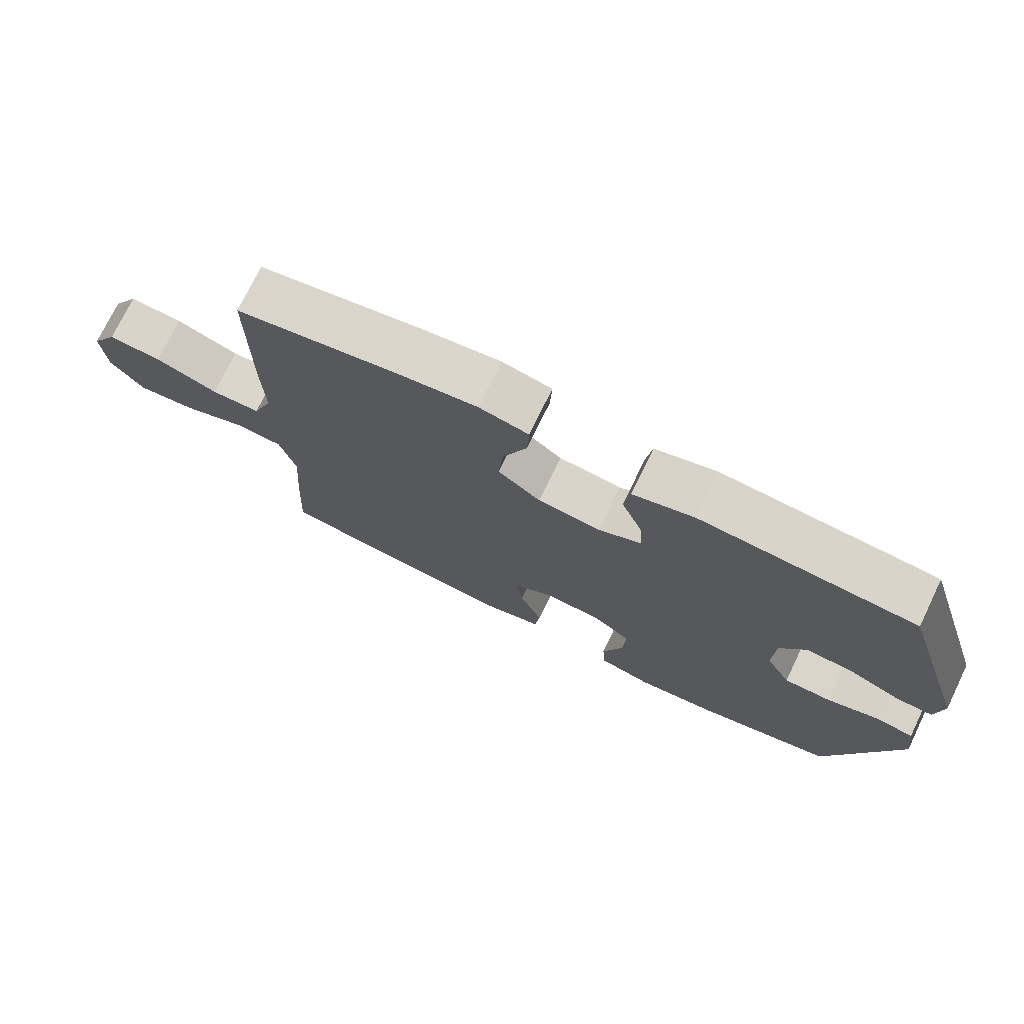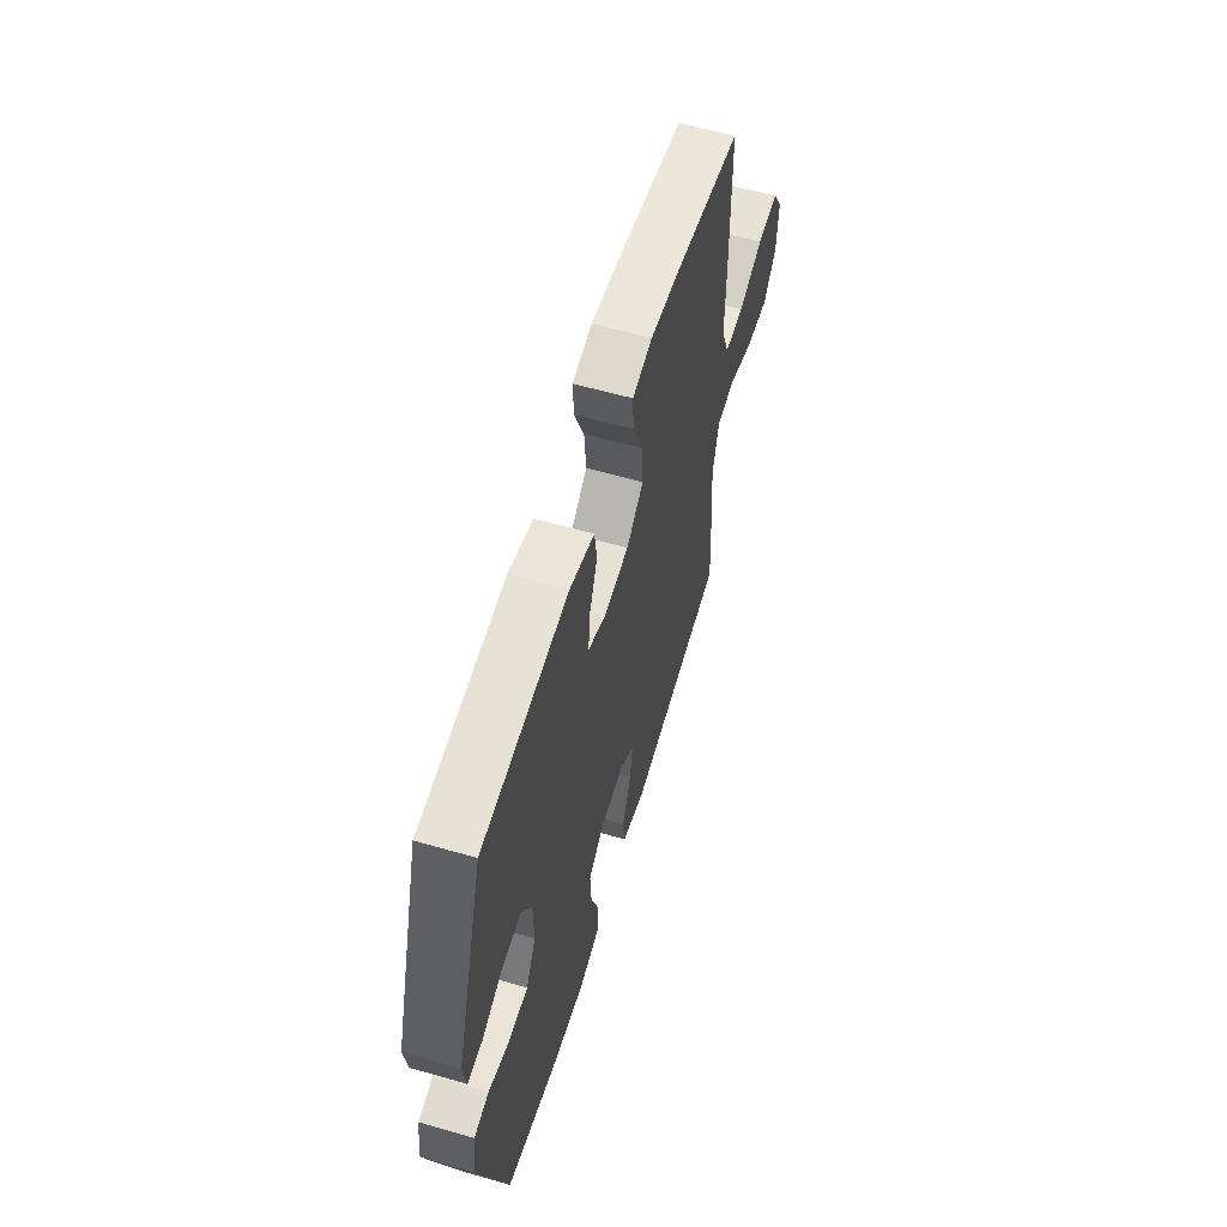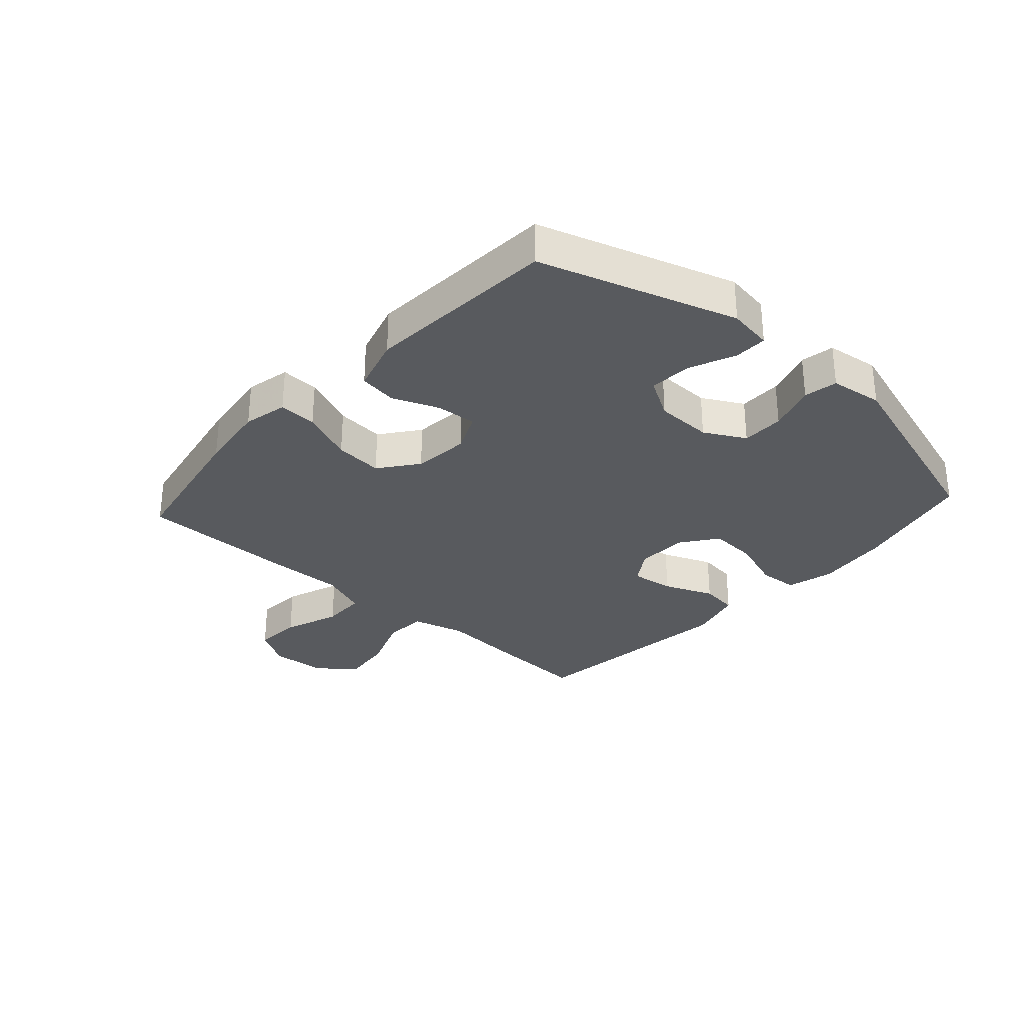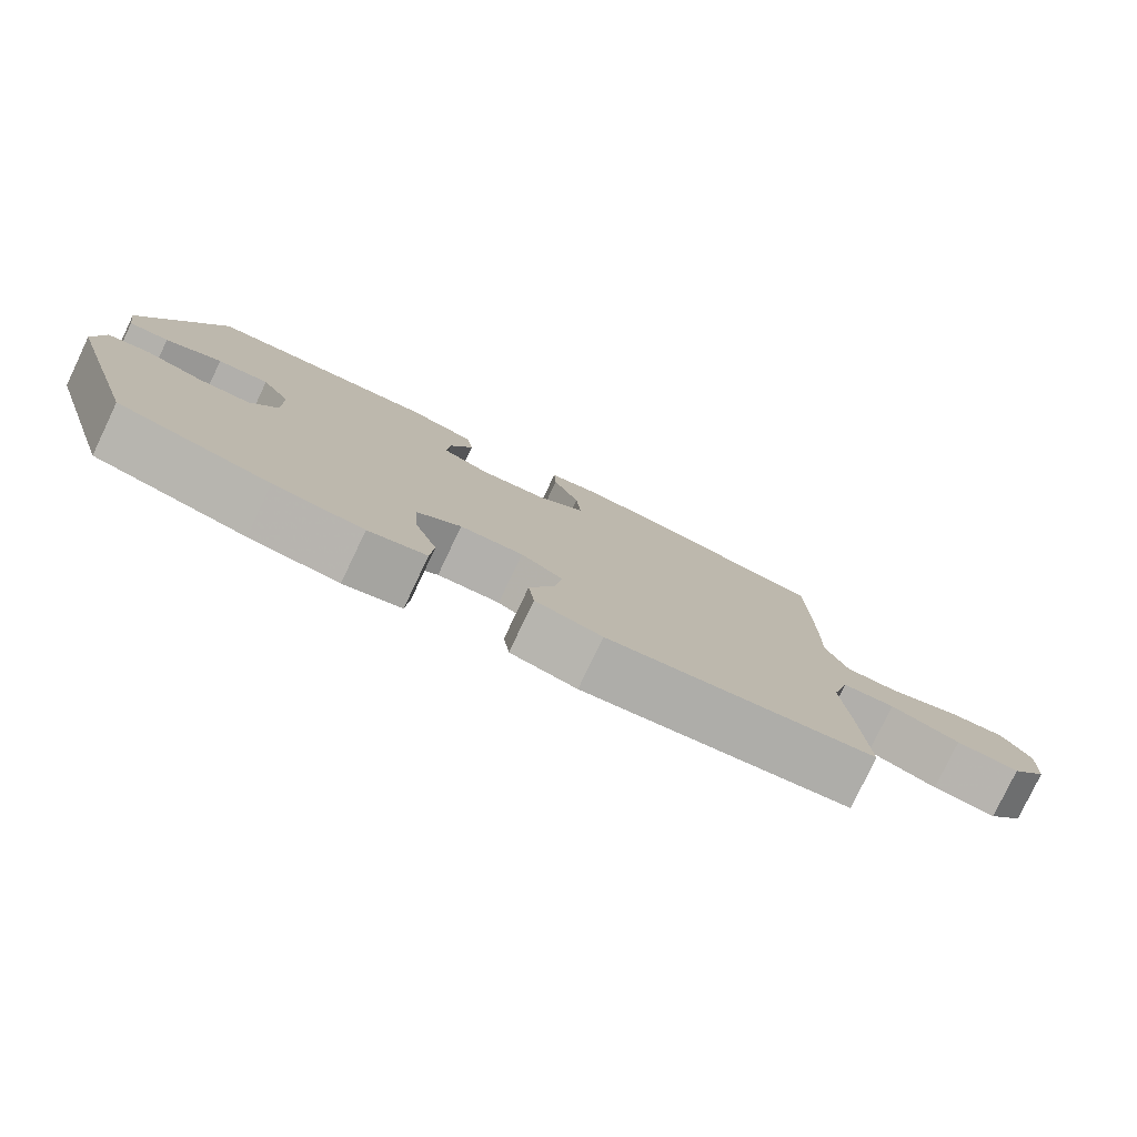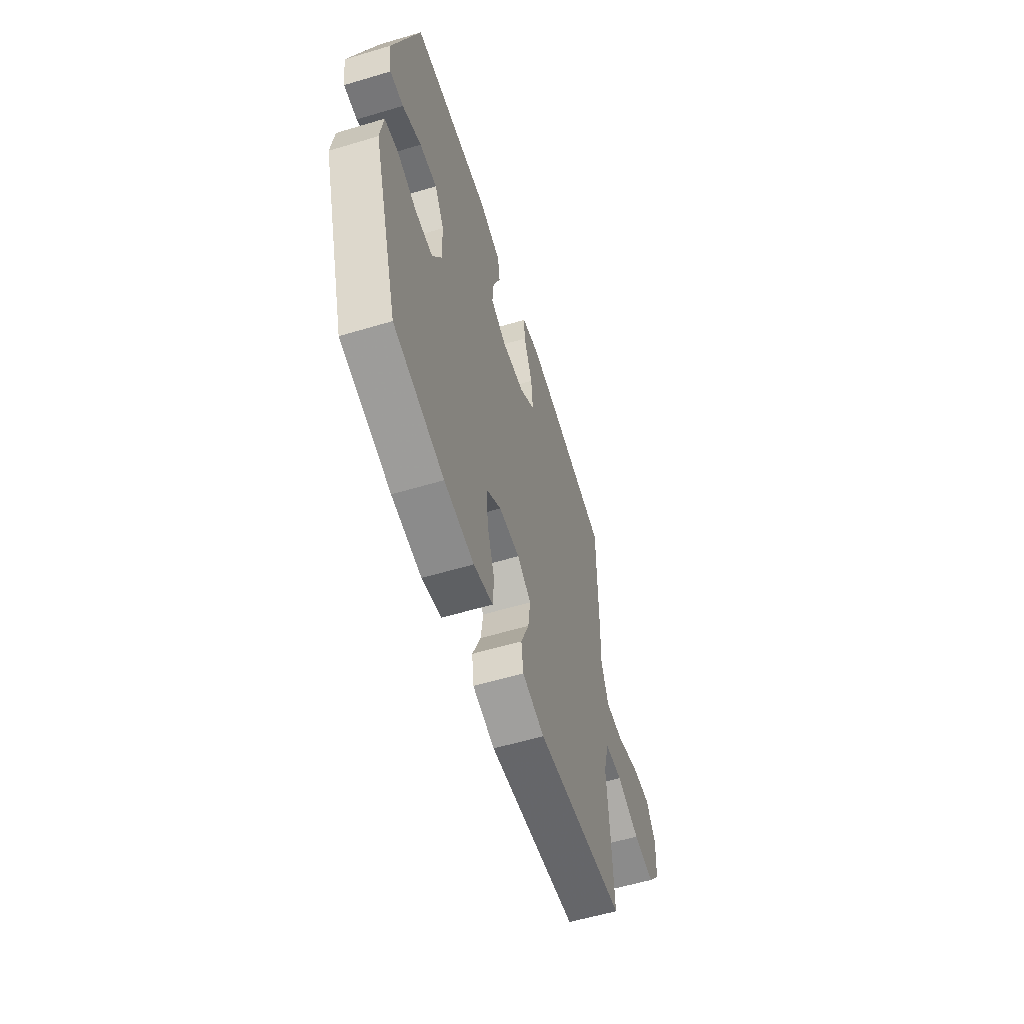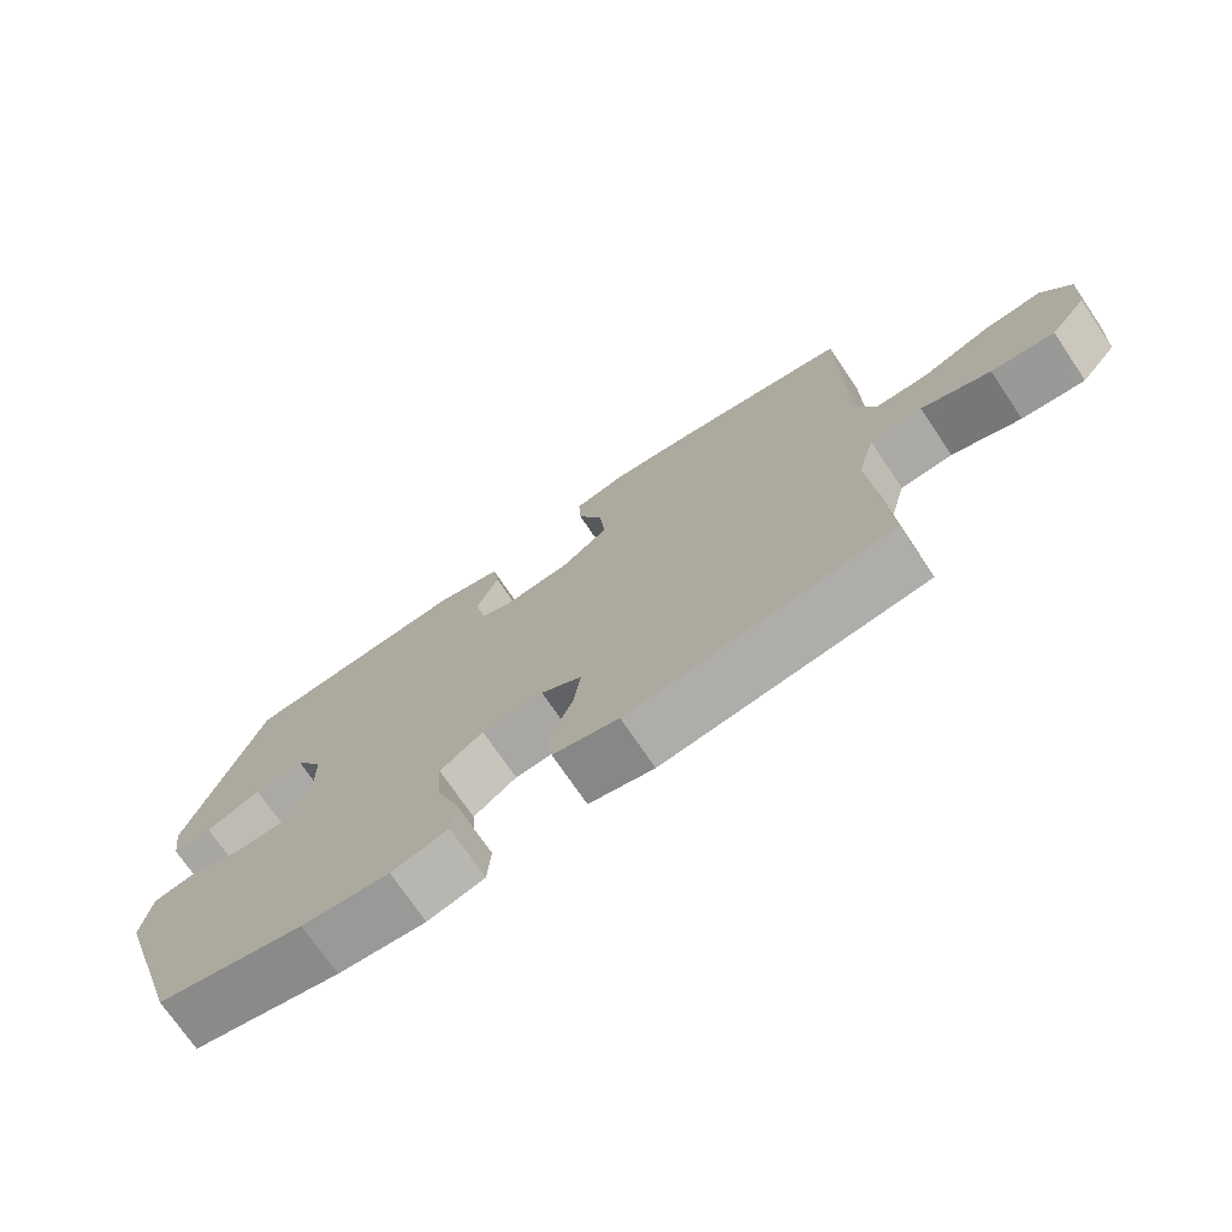
<metadata>
{"format":"obj","ext":"obj","renderer":"f3d","projection":"perspective","resolution":1024,"background":"white","views":[{"elev":74.2,"azim":25.9,"up":"+Z"},{"elev":59.1,"azim":106.5,"up":"+Z"},{"elev":-30.6,"azim":47.9,"up":"+Y"},{"elev":-79.4,"azim":154.5,"up":"+Z"},{"elev":-57.9,"azim":107.2,"up":"+Z"},{"elev":-73.4,"azim":-145.8,"up":"+Z"}]}
</metadata>
<code>
v 0.5 0.07 -0.5
v 0.294 0.07 -0.55
v 0.172 0.07 -0.564
v 0.093 0.07 -0.544
v 0.088 0.07 -0.478
v 0.119 0.07 -0.389
v 0.124 0.07 -0.309
v 0.064 0.07 -0.265
v -0.022 0.07 -0.262
v -0.079 0.07 -0.299
v -0.069 0.07 -0.371
v -0.035 0.07 -0.454
v -0.043 0.07 -0.517
v -0.134 0.07 -0.541
v -0.5 0.07 -0.5
v -0.491 0.07 -0.334
v -0.481 0.07 -0.197
v -0.505 0.07 -0.108
v -0.577 0.07 -0.104
v -0.672 0.07 -0.141
v -0.759 0.07 -0.151
v -0.809 0.07 -0.089
v -0.815 0.07 0.004
v -0.776 0.07 0.069
v -0.696 0.07 0.064
v -0.602 0.07 0.03
v -0.528 0.07 0.032
v -0.498 0.07 0.11
v -0.501 0.07 0.232
v -0.5 0.07 0.5
v -0.254 0.07 0.547
v -0.137 0.07 0.563
v -0.063 0.07 0.547
v -0.066 0.07 0.483
v -0.102 0.07 0.395
v -0.109 0.07 0.314
v -0.045 0.07 0.265
v 0.049 0.07 0.256
v 0.114 0.07 0.286
v 0.109 0.07 0.353
v 0.078 0.07 0.431
v 0.087 0.07 0.494
v 0.179 0.07 0.521
v 0.5 0.07 0.5
v 0.604 0.07 0.174
v 0.593 0.07 0.1
v 0.538 0.07 0.101
v 0.461 0.07 0.134
v 0.39 0.07 0.138
v 0.351 0.07 0.072
v 0.349 0.07 -0.023
v 0.386 0.07 -0.091
v 0.457 0.07 -0.091
v 0.537 0.07 -0.065
v 0.593 0.07 -0.075
v 0.605 0.07 -0.163
v 0.5 0 -0.5
v 0.294 0 -0.55
v 0.172 0 -0.564
v 0.093 0 -0.544
v 0.088 0 -0.478
v 0.119 0 -0.389
v 0.124 0 -0.309
v 0.064 0 -0.265
v -0.022 0 -0.262
v -0.079 0 -0.299
v -0.069 0 -0.371
v -0.035 0 -0.454
v -0.043 0 -0.517
v -0.134 0 -0.541
v -0.5 0 -0.5
v -0.491 0 -0.334
v -0.481 0 -0.197
v -0.505 0 -0.108
v -0.577 0 -0.104
v -0.672 0 -0.141
v -0.759 0 -0.151
v -0.809 0 -0.089
v -0.815 0 0.004
v -0.776 0 0.069
v -0.696 0 0.064
v -0.602 0 0.03
v -0.528 0 0.032
v -0.498 0 0.11
v -0.501 0 0.232
v -0.5 0 0.5
v -0.254 0 0.547
v -0.137 0 0.563
v -0.063 0 0.547
v -0.066 0 0.483
v -0.102 0 0.395
v -0.109 0 0.314
v -0.045 0 0.265
v 0.049 0 0.256
v 0.114 0 0.286
v 0.109 0 0.353
v 0.078 0 0.431
v 0.087 0 0.494
v 0.179 0 0.521
v 0.5 0 0.5
v 0.604 0 0.174
v 0.593 0 0.1
v 0.538 0 0.101
v 0.461 0 0.134
v 0.39 0 0.138
v 0.351 0 0.072
v 0.349 0 -0.023
v 0.386 0 -0.091
v 0.457 0 -0.091
v 0.537 0 -0.065
v 0.593 0 -0.075
v 0.605 0 -0.163
f 53 54 55 56
f 52 53 56 1
f 51 52 1 2
f 50 51 2 3
f 45 46 47 48
f 45 48 49
f 44 45 49
f 43 44 49 50
f 40 41 42 43
f 39 40 43 50
f 32 33 34 35
f 32 35 36
f 31 32 36
f 28 29 30 31
f 27 28 31 36
f 23 24 25 26
f 23 26 27
f 22 23 27
f 19 20 21 22
f 18 19 22 27
f 17 18 27 36
f 11 12 13 14
f 10 11 14 15
f 9 10 15 16
f 3 4 5 6
f 3 6 7
f 38 39 50 3
f 16 17 36 37
f 9 16 37 38
f 8 9 38
f 7 8 38
f 3 7 38
f 112 111 110 109
f 57 112 109 108
f 58 57 108 107
f 59 58 107 106
f 104 103 102 101
f 105 104 101
f 105 101 100
f 106 105 100 99
f 99 98 97 96
f 106 99 96 95
f 91 90 89 88
f 92 91 88
f 92 88 87
f 87 86 85 84
f 92 87 84 83
f 82 81 80 79
f 83 82 79
f 83 79 78
f 78 77 76 75
f 83 78 75 74
f 92 83 74 73
f 70 69 68 67
f 71 70 67 66
f 72 71 66 65
f 62 61 60 59
f 63 62 59
f 59 106 95 94
f 93 92 73 72
f 94 93 72 65
f 94 65 64
f 94 64 63
f 94 63 59
f 1 57 58 2
f 2 58 59 3
f 3 59 60 4
f 4 60 61 5
f 5 61 62 6
f 6 62 63 7
f 7 63 64 8
f 8 64 65 9
f 9 65 66 10
f 10 66 67 11
f 11 67 68 12
f 12 68 69 13
f 13 69 70 14
f 14 70 71 15
f 15 71 72 16
f 16 72 73 17
f 17 73 74 18
f 18 74 75 19
f 19 75 76 20
f 20 76 77 21
f 21 77 78 22
f 22 78 79 23
f 23 79 80 24
f 24 80 81 25
f 25 81 82 26
f 26 82 83 27
f 27 83 84 28
f 28 84 85 29
f 29 85 86 30
f 30 86 87 31
f 31 87 88 32
f 32 88 89 33
f 33 89 90 34
f 34 90 91 35
f 35 91 92 36
f 36 92 93 37
f 37 93 94 38
f 38 94 95 39
f 39 95 96 40
f 40 96 97 41
f 41 97 98 42
f 42 98 99 43
f 43 99 100 44
f 44 100 101 45
f 45 101 102 46
f 46 102 103 47
f 47 103 104 48
f 48 104 105 49
f 49 105 106 50
f 50 106 107 51
f 51 107 108 52
f 52 108 109 53
f 53 109 110 54
f 54 110 111 55
f 55 111 112 56
f 56 112 57 1

</code>
